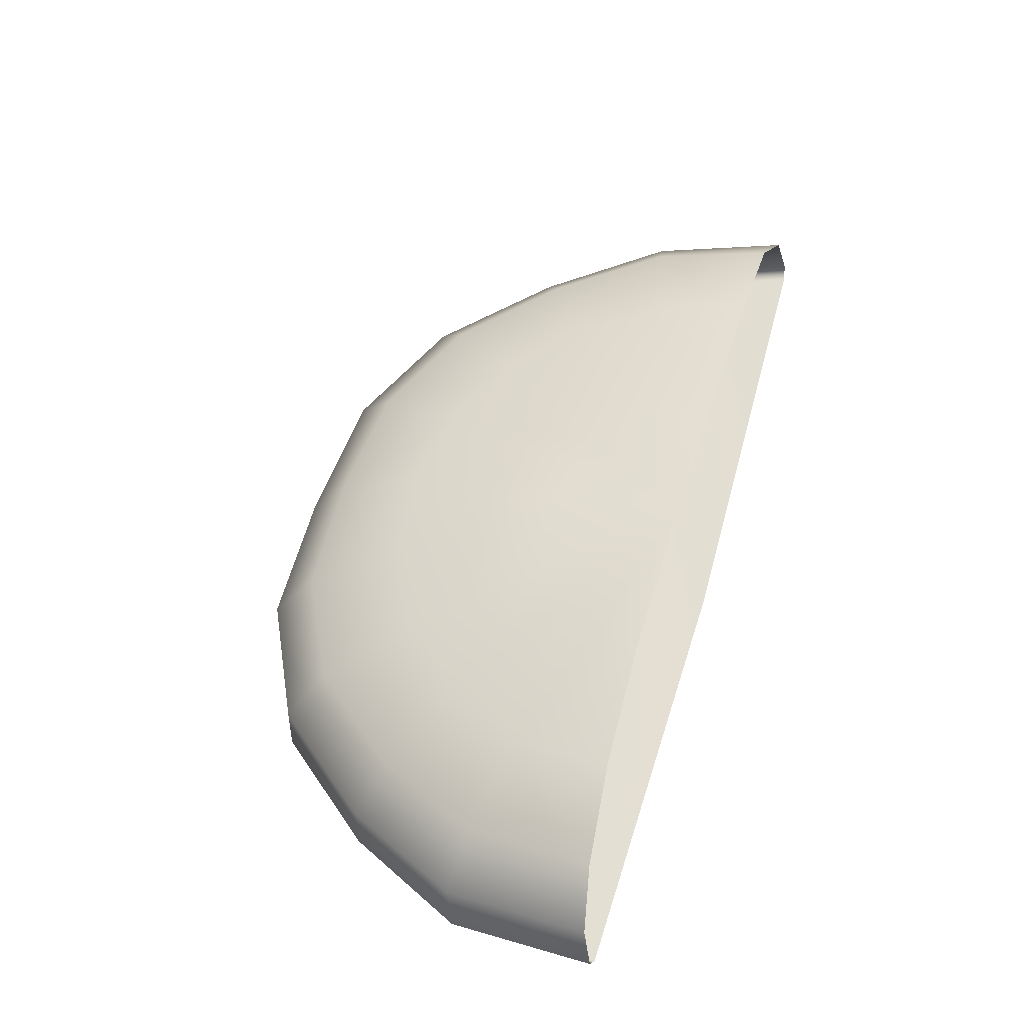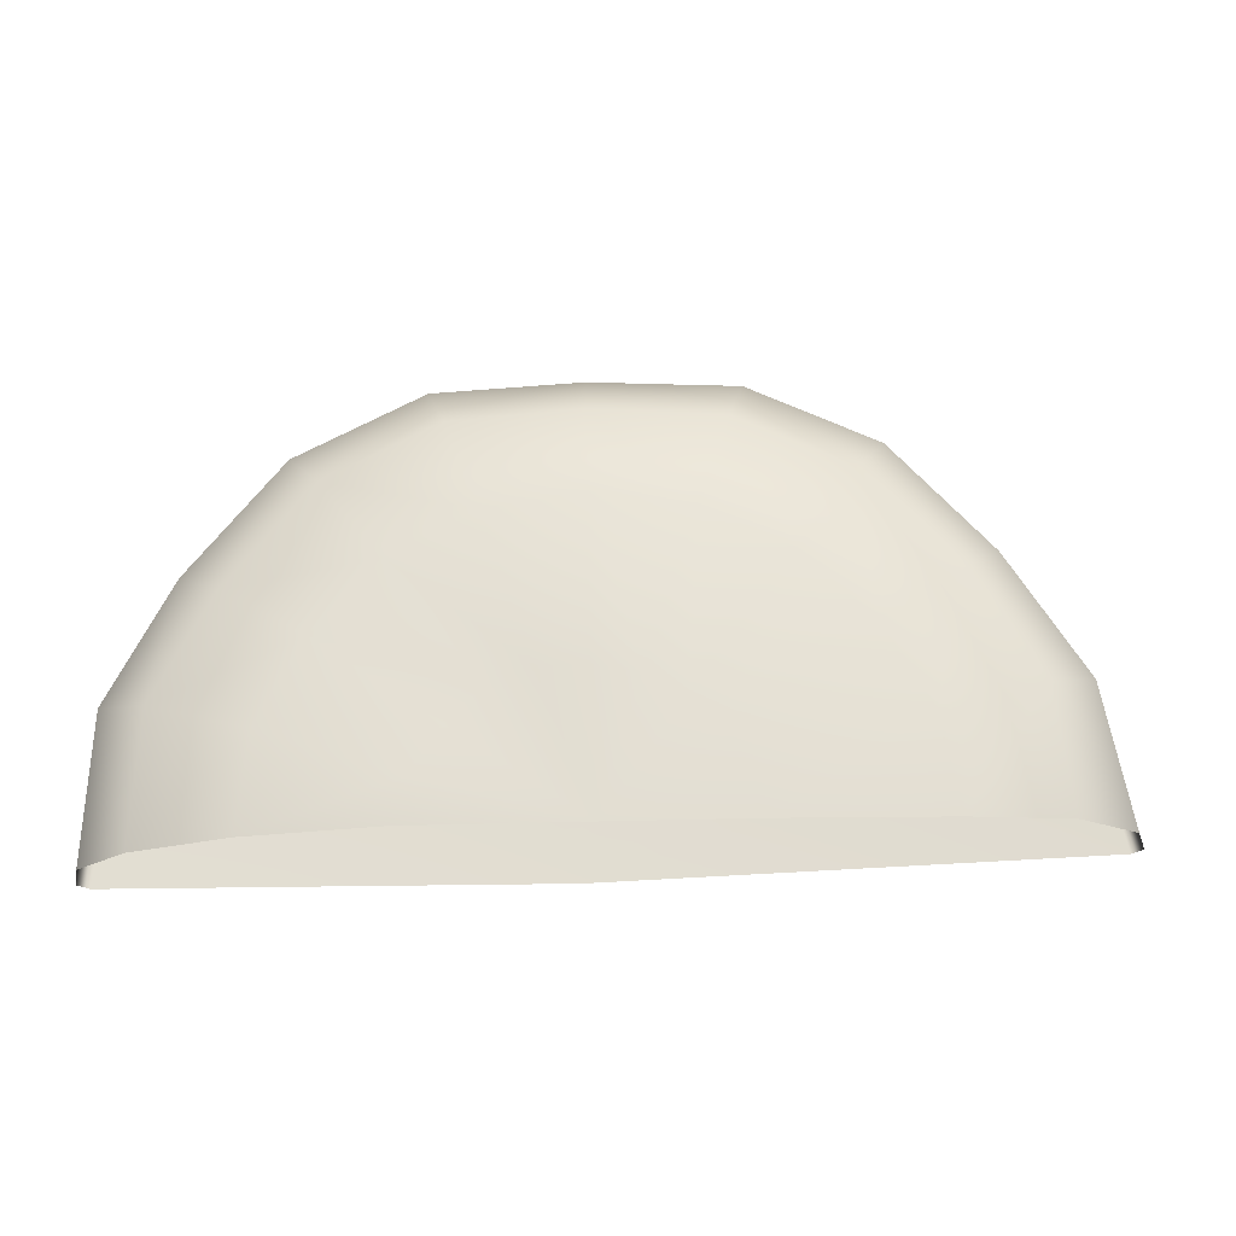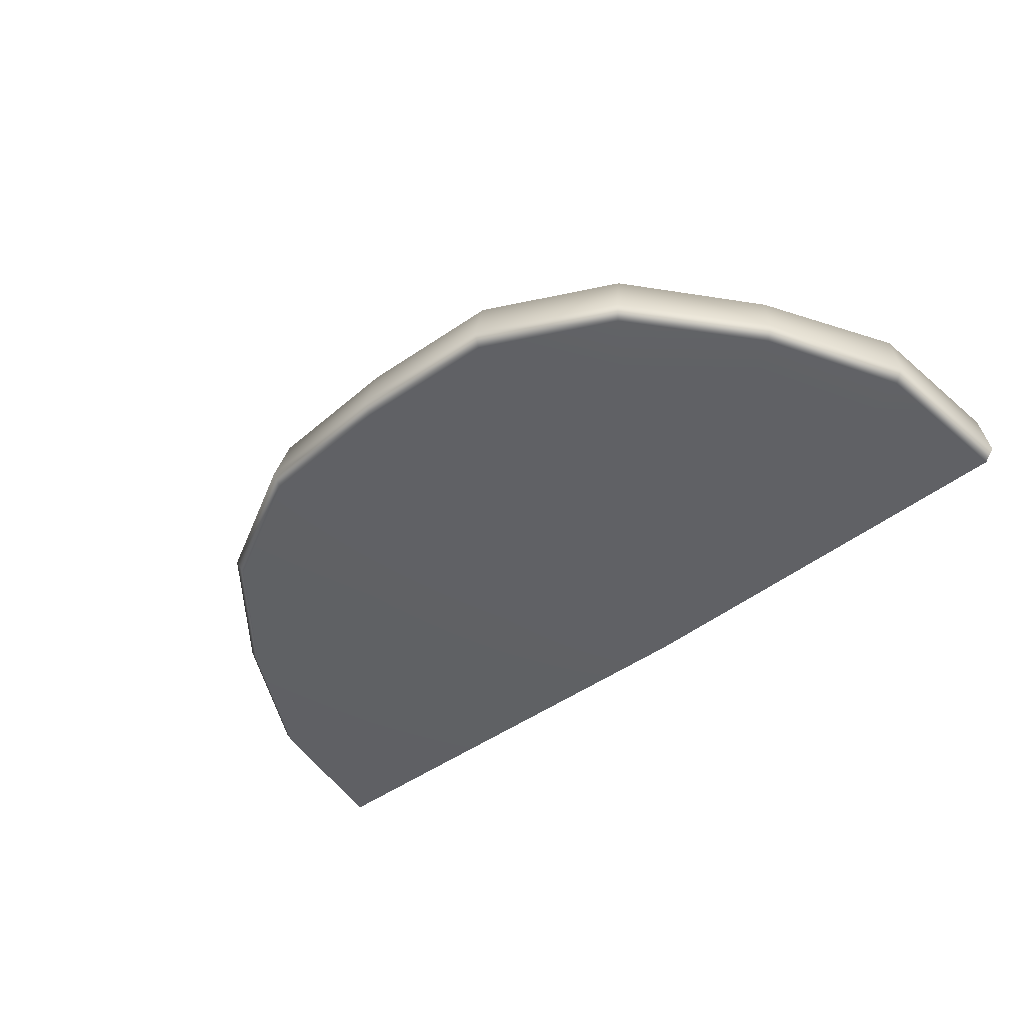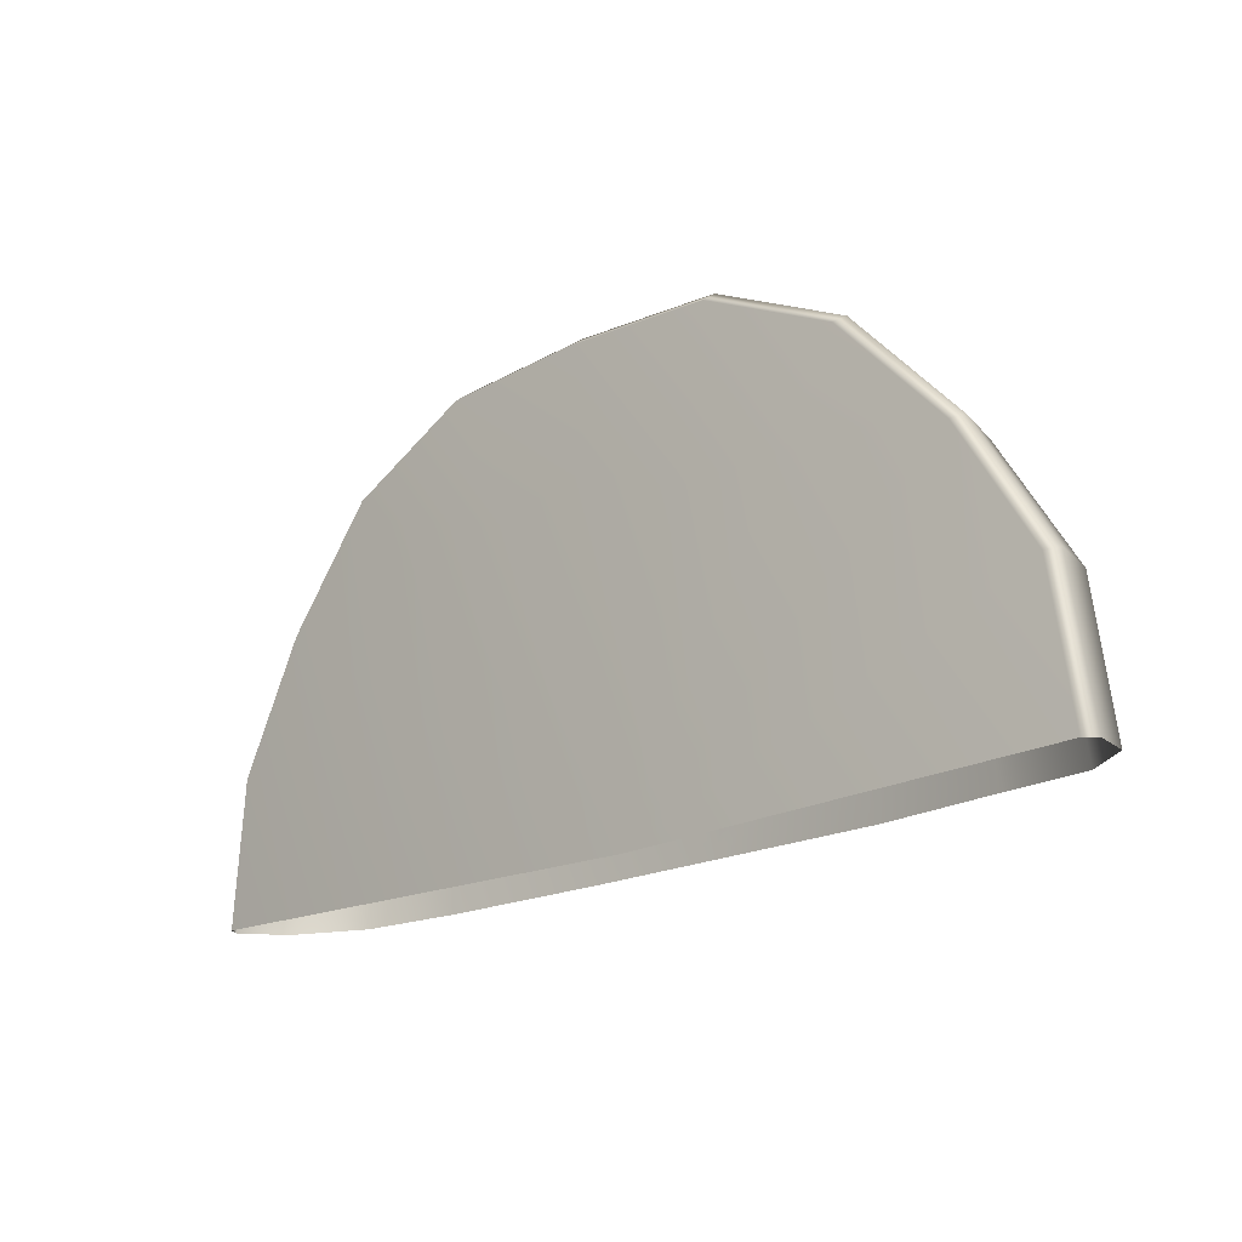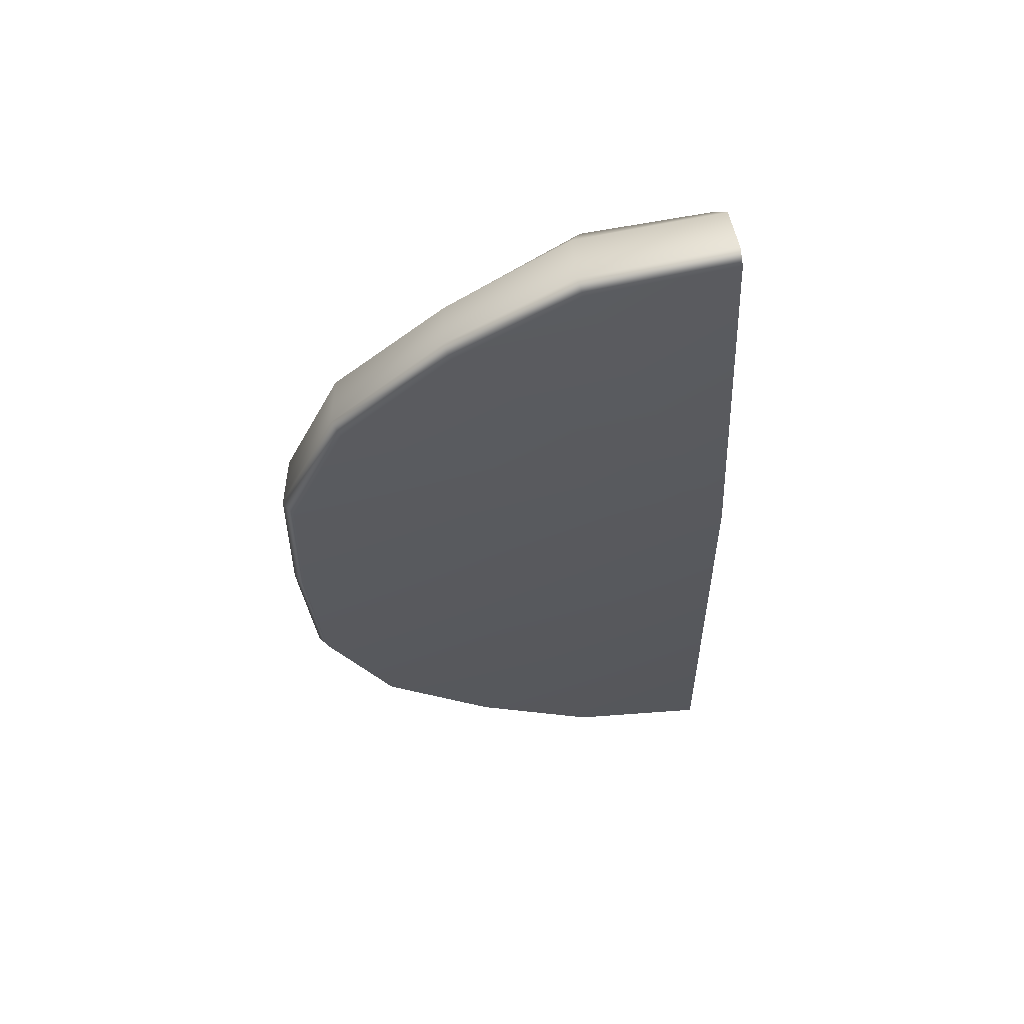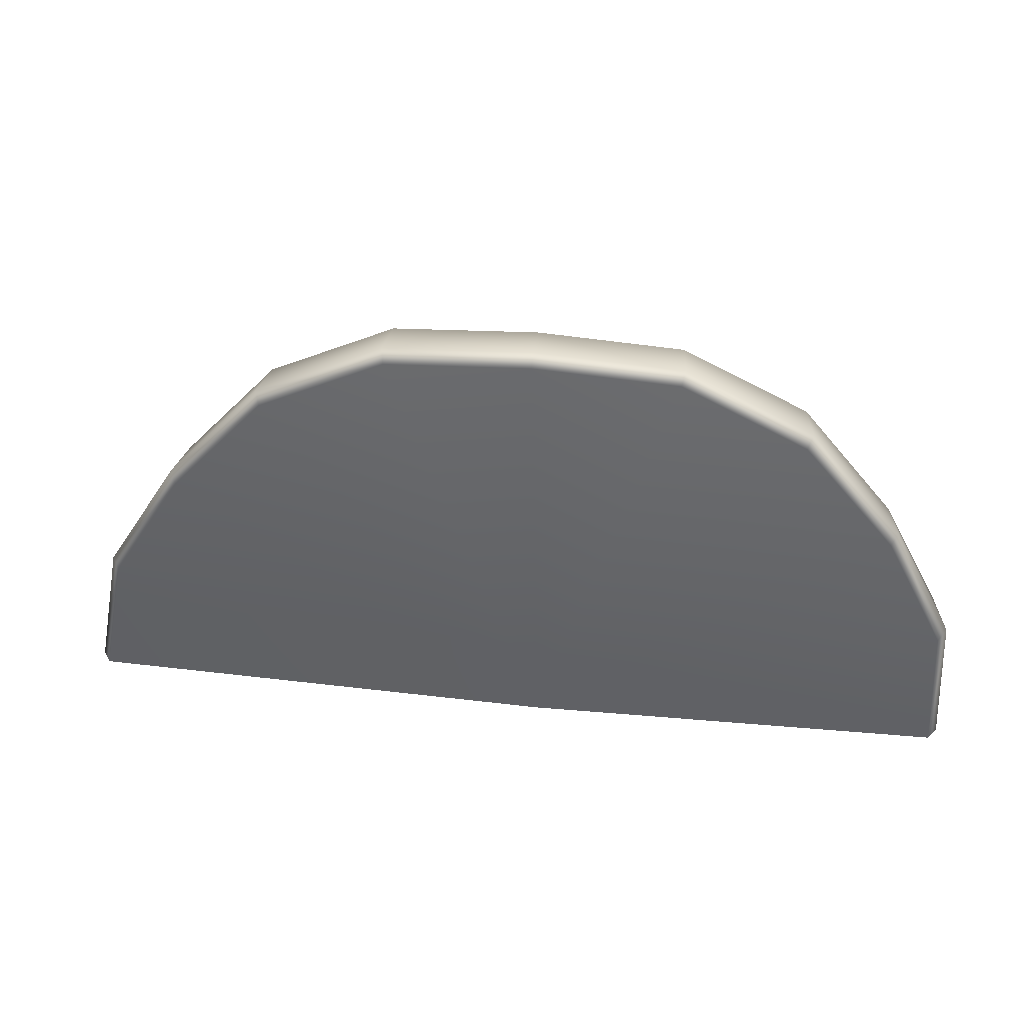
<metadata>
{"format":"obj","ext":"obj","renderer":"f3d","projection":"perspective","resolution":1024,"background":"white","views":[{"elev":44.3,"azim":-71.3,"up":"+Z"},{"elev":-13.5,"azim":-11.6,"up":"+Y"},{"elev":-60.8,"azim":-137.2,"up":"+Z"},{"elev":-23.9,"azim":-150.8,"up":"+Y"},{"elev":-42.8,"azim":-86.2,"up":"+Z"},{"elev":31.6,"azim":175.0,"up":"+Y"}]}
</metadata>
<code>
g default
v -0.1765 -0.04299 -0.07623
v -0.3827 0.6199 -0.1151
v -0.5649 0.5223 -0.1382
v -0.7021 0.3538 -0.1466
v -0.7973 0.1724 -0.1318
v -0.8126 -0.03769 -0.1092
v 0.4923 0.009396 0.153
v 0.4616 0.2137 0.113
v 0.3541 0.3917 0.06613
v 0.2163 0.5472 0.0163
v 0.03404 0.6316 -0.03248
v -0.1745 0.6372 -0.07544
v -0.3648 0.6084 -0.2063
v -0.373 0.6247 -0.1893
v -0.5473 0.5107 -0.2294
v -0.5596 0.5246 -0.2129
v -0.6857 0.3423 -0.2336
v -0.7006 0.3528 -0.2174
v -0.7796 0.1595 -0.2268
v -0.7973 0.1666 -0.2103
v -0.7957 -0.05057 -0.2004
v -0.8133 -0.04818 -0.1833
v 0.5205 -0.003877 0.0592
v 0.5299 -0.000687 0.08171
v 0.4813 0.2014 0.02229
v 0.4905 0.209 0.04401
v 0.3736 0.3797 -0.02468
v 0.3806 0.3909 -0.00391
v 0.2355 0.5355 -0.07461
v 0.2398 0.5499 -0.05484
v 0.05286 0.6202 -0.1235
v 0.05307 0.6367 -0.1049
v -0.1561 0.6258 -0.1666
v -0.1601 0.6423 -0.1488
v -0.1975 0.006149 0.134
v -0.2686 0.206 0.0818
v -0.327 0.1806 0.07199
v -0.379 0.1298 0.0733
v -0.4236 0.06335 0.08232
v -0.4441 -0.000208 0.09029
v -0.2006 0.2087 0.09839
v -0.03766 0.1268 0.1446
v -0.08119 0.1695 0.1298
v -0.136 0.1961 0.1149
v -0.009681 0.07228 0.158
v -9e-06 0.01119 0.1685
v -0.3297 0.4196 0.02913
v -0.3714 0.5558 -0.03689
v -0.1966 0.4423 0.06443
v -0.1876 0.5738 -0.000309
v -0.4509 0.3535 0.01162
v -0.5325 0.4697 -0.05732
v -0.5457 0.2503 0.00594
v -0.6539 0.3212 -0.07043
v -0.6093 0.1274 0.01251
v -0.7398 0.1612 -0.04703
v -0.6267 -0.01056 0.02751
v -0.7541 -0.02505 -0.03225
v -0.0587 0.4273 0.08283
v -0.002821 0.5662 0.03616
v 0.1587 0.2717 0.1464
v 0.2816 0.3551 0.1235
v 0.2232 0.1517 0.1764
v 0.3754 0.1968 0.1648
v 0.06368 0.3685 0.1136
v 0.1586 0.4917 0.07932
v 0.2444 0.01588 0.2004
v 0.3906 0.01666 0.2046
g FoodLUpperCaninesOverbite
f 14 16 3 2
f 16 18 4 3
f 18 20 5 4
f 20 22 6 5
f 34 14 2 12
f 14 13 15 16
f 13 14 34 33
f 16 15 17 18
f 18 17 19 20
f 20 19 21 22
f 24 23 25 26
f 26 25 27 28
f 28 27 29 30
f 30 29 31 32
f 32 31 33 34
f 9 28 30 10
f 10 30 32 11
f 11 32 34 12
f 7 24 26 8
f 8 26 28 9
f 1 17 15
f 1 19 17
f 1 21 19
f 1 25 23
f 1 27 25
f 1 29 27
f 1 31 29
f 1 33 31
f 1 13 33
f 1 15 13
f 36 37 35
f 37 38 35
f 38 39 35
f 39 40 35
f 46 45 35
f 45 42 35
f 42 43 35
f 43 44 35
f 44 41 35
f 41 36 35
f 47 48 52 51
f 48 47 49 50
f 50 49 59 60
f 51 52 54 53
f 53 54 56 55
f 55 56 58 57
f 60 59 65 66
f 61 62 66 65
f 62 61 63 64
f 64 63 67 68
f 47 36 41 49
f 36 47 51 37
f 37 51 53 38
f 38 53 55 39
f 39 55 57 40
f 49 41 44 59
f 61 42 45 63
f 42 61 65 43
f 43 65 59 44
f 63 45 46 67
f 52 48 2 3
f 54 52 3 4
f 56 54 4 5
f 58 56 5 6
f 50 12 2 48
f 10 66 62 9
f 11 60 66 10
f 11 12 50 60
f 9 62 64 8
f 7 8 64 68

</code>
